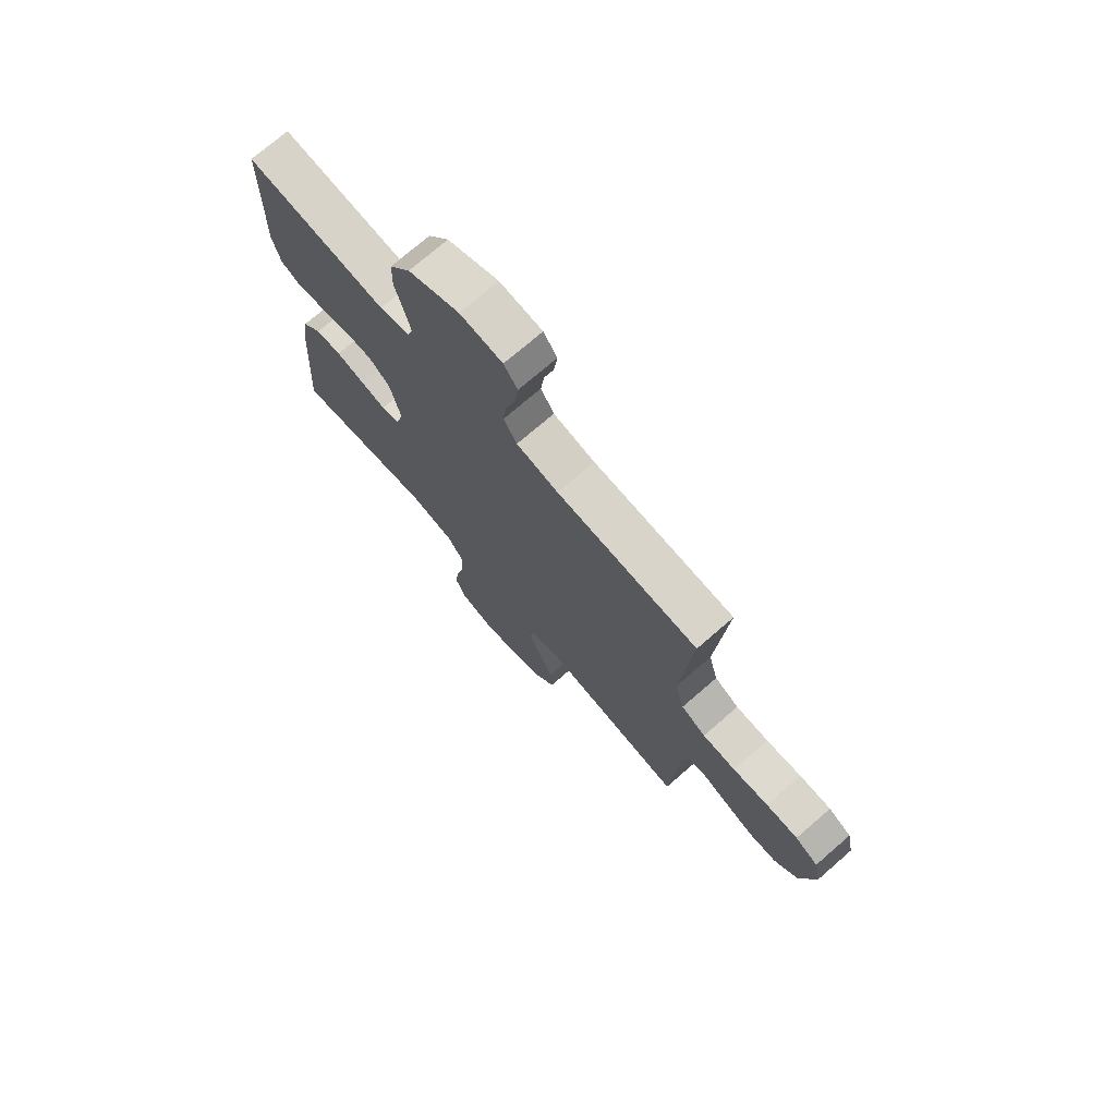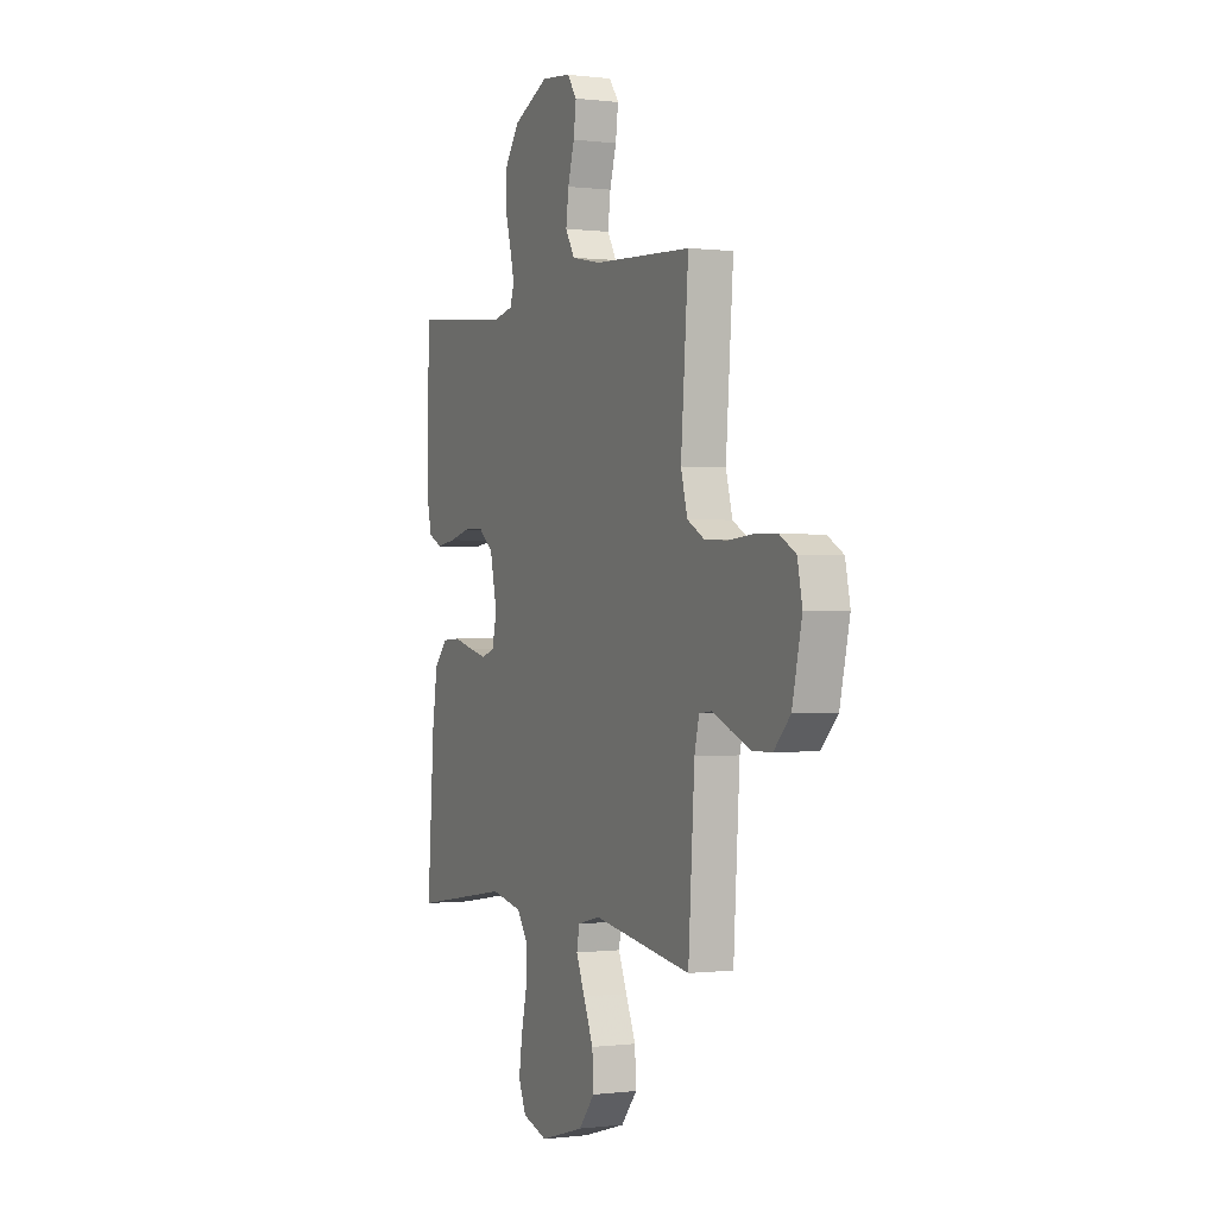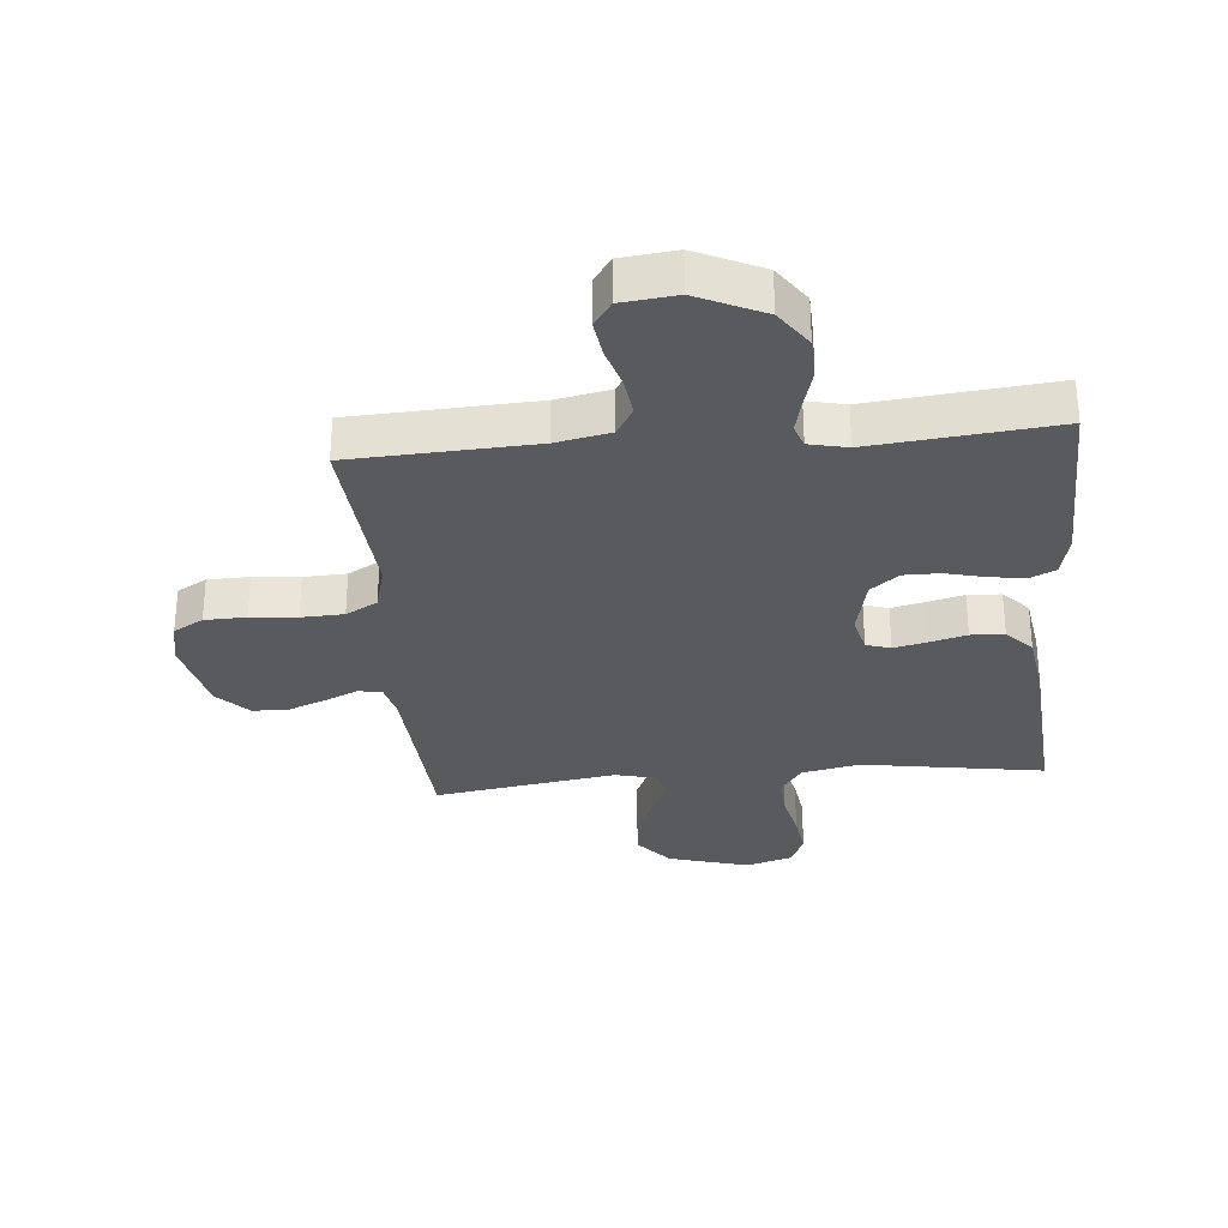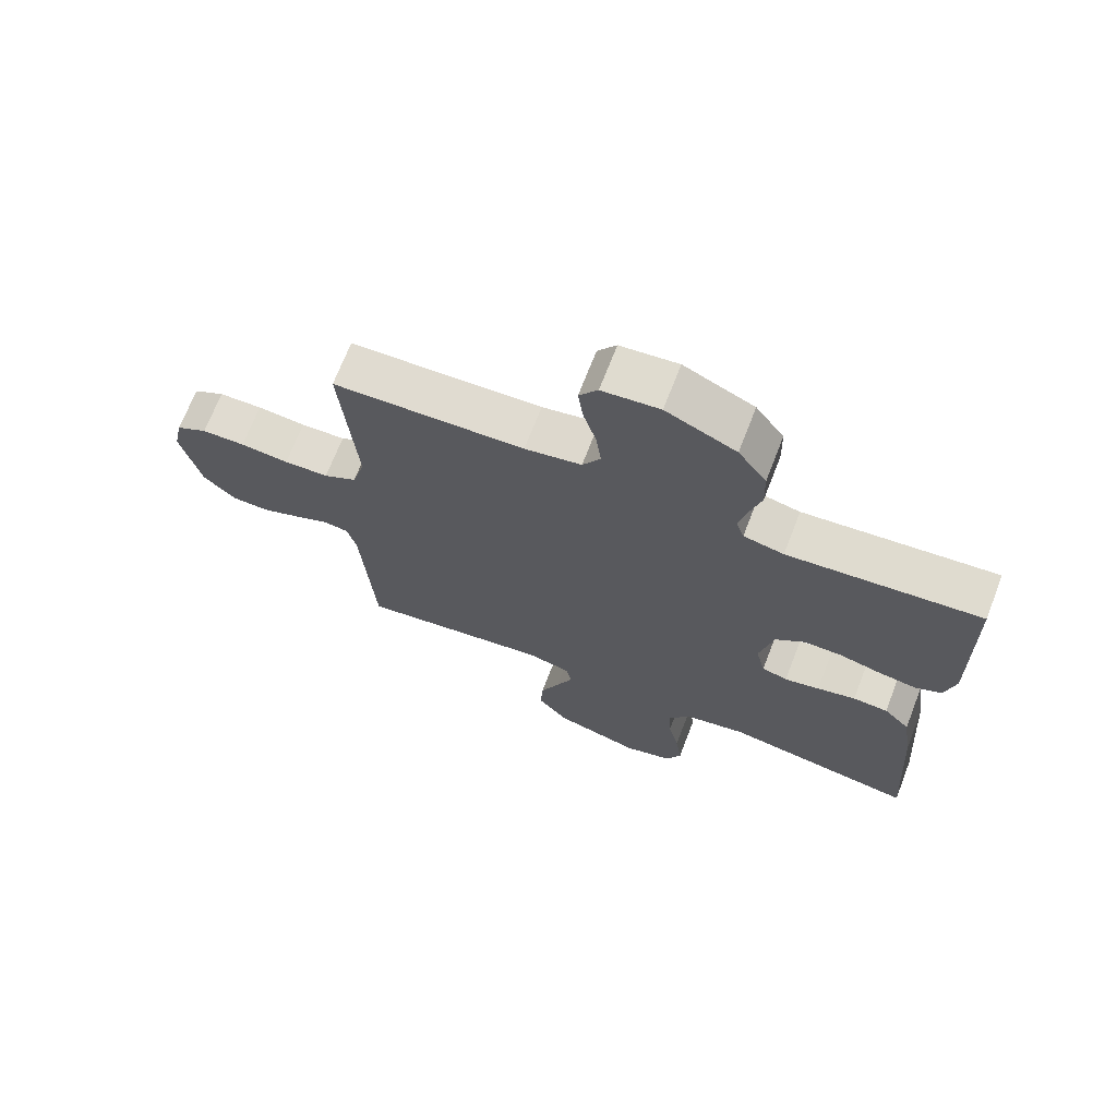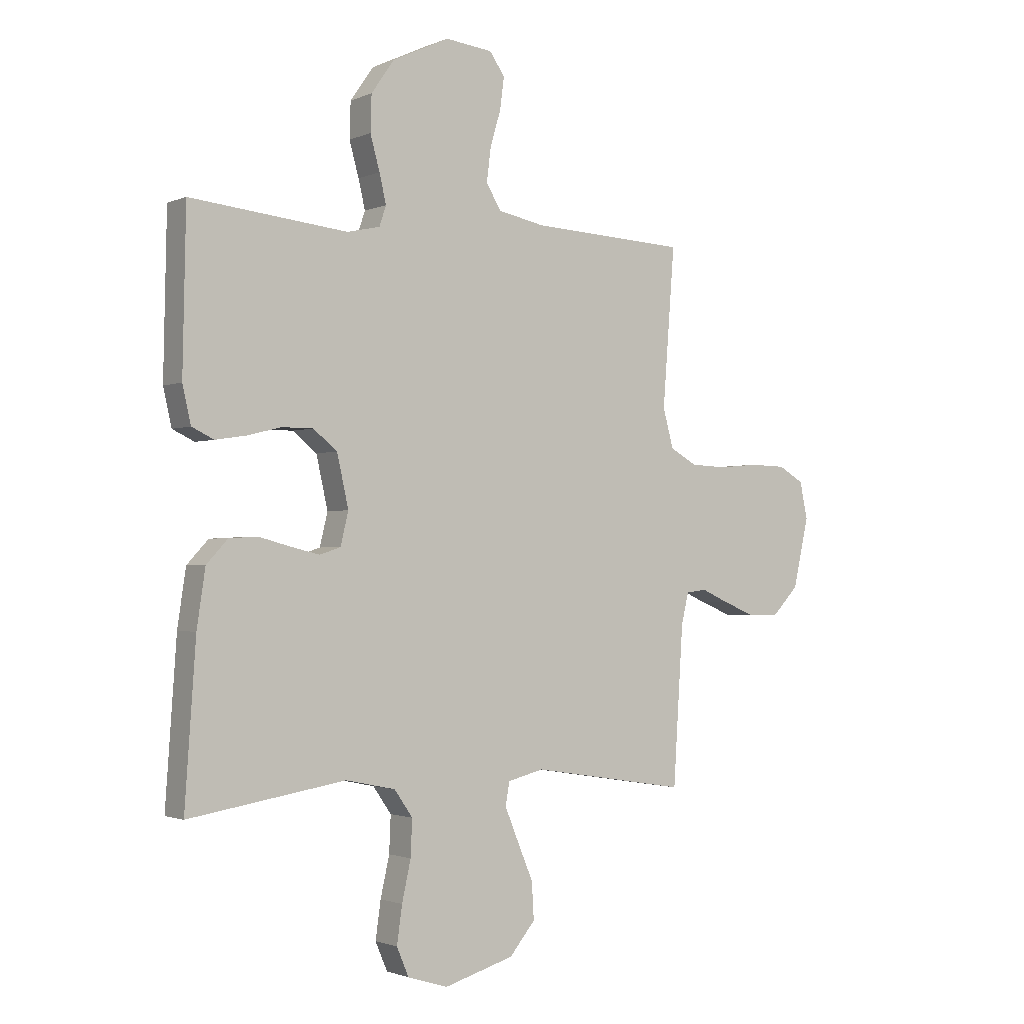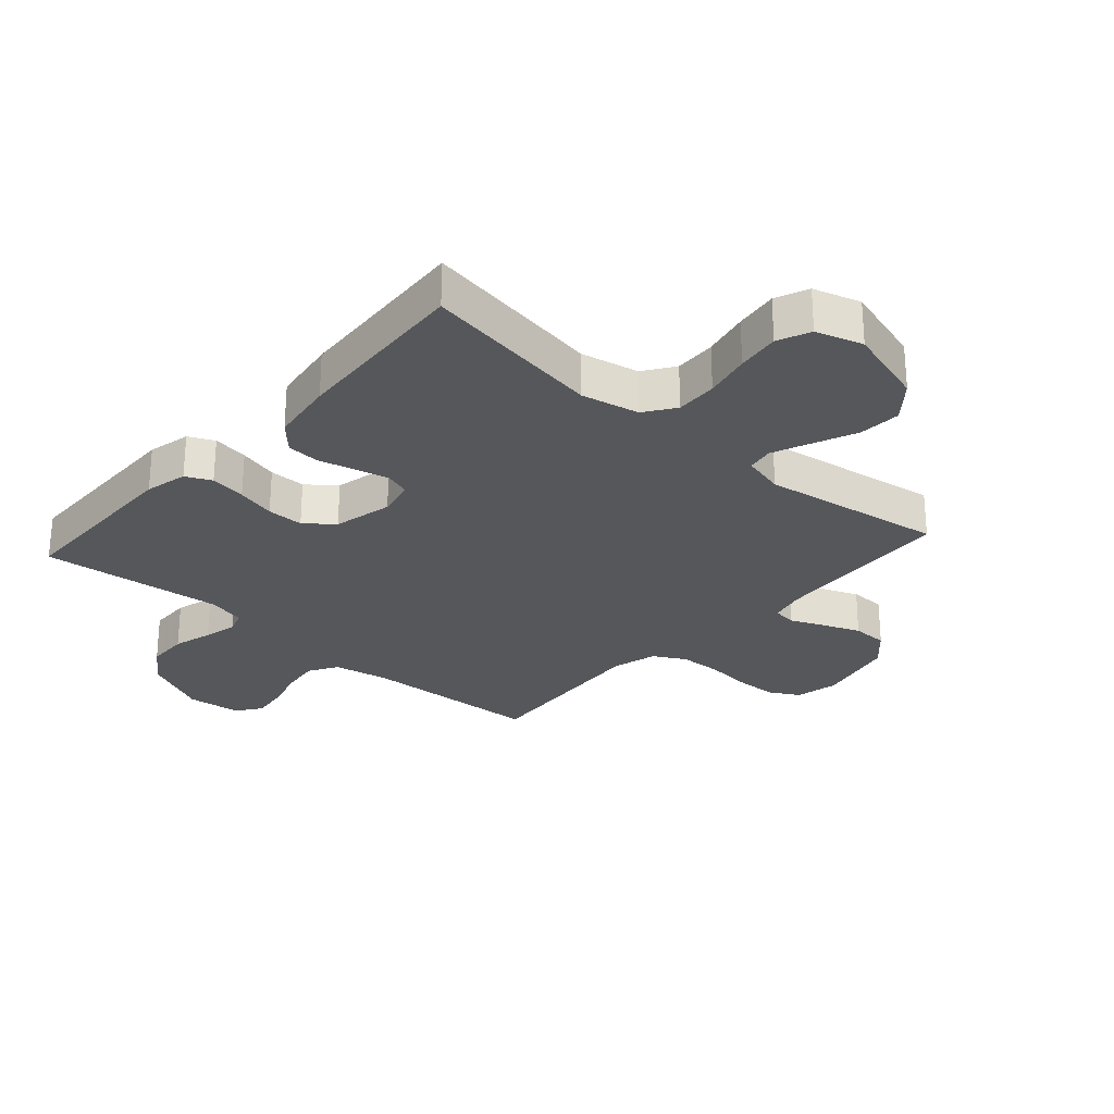
<metadata>
{"format":"obj","ext":"obj","renderer":"f3d","projection":"perspective","resolution":1024,"background":"white","views":[{"elev":73.6,"azim":-130.9,"up":"+Z"},{"elev":-0.1,"azim":-114.7,"up":"+Z"},{"elev":-30.6,"azim":5.1,"up":"+Y"},{"elev":70.0,"azim":21.2,"up":"+Z"},{"elev":-1.6,"azim":145.5,"up":"+Z"},{"elev":-27.0,"azim":138.2,"up":"+Y"}]}
</metadata>
<code>
v -0.5 0.07 0.5
v -0.2 0.07 0.515
v -0.111 0.07 0.533
v -0.083 0.07 0.58
v -0.091 0.07 0.643
v -0.111 0.07 0.711
v -0.119 0.07 0.772
v -0.09 0.07 0.813
v 0 0.07 0.823
v 0.109 0.07 0.772
v 0.153 0.07 0.709
v 0.155 0.07 0.641
v 0.137 0.07 0.576
v 0.124 0.07 0.521
v 0.137 0.07 0.483
v 0.2 0.07 0.469
v 0.5 0.07 0.5
v 0.506 0.07 0.2
v 0.49 0.07 0.13
v 0.448 0.07 0.11
v 0.389 0.07 0.119
v 0.325 0.07 0.135
v 0.265 0.07 0.135
v 0.219 0.07 0.098
v 0.197 0.07 0
v 0.212 0.07 -0.062
v 0.252 0.07 -0.075
v 0.307 0.07 -0.062
v 0.367 0.07 -0.046
v 0.422 0.07 -0.049
v 0.463 0.07 -0.093
v 0.479 0.07 -0.2
v 0.5 0.07 -0.5
v 0.2 0.07 -0.452
v 0.105 0.07 -0.472
v 0.07 0.07 -0.522
v 0.073 0.07 -0.591
v 0.09 0.07 -0.667
v 0.1 0.07 -0.738
v 0.077 0.07 -0.792
v 0 0.07 -0.816
v -0.134 0.07 -0.777
v -0.183 0.07 -0.718
v -0.179 0.07 -0.648
v -0.149 0.07 -0.577
v -0.123 0.07 -0.514
v -0.131 0.07 -0.47
v -0.2 0.07 -0.453
v -0.5 0.07 -0.5
v -0.519 0.07 -0.2
v -0.533 0.07 -0.141
v -0.572 0.07 -0.136
v -0.626 0.07 -0.16
v -0.688 0.07 -0.185
v -0.747 0.07 -0.184
v -0.797 0.07 -0.132
v -0.827 0.07 0
v -0.812 0.07 0.071
v -0.763 0.07 0.099
v -0.695 0.07 0.101
v -0.619 0.07 0.094
v -0.549 0.07 0.097
v -0.497 0.07 0.126
v -0.477 0.07 0.2
v -0.5 0 0.5
v -0.2 0 0.515
v -0.111 0 0.533
v -0.083 0 0.58
v -0.091 0 0.643
v -0.111 0 0.711
v -0.119 0 0.772
v -0.09 0 0.813
v 0 0 0.823
v 0.109 0 0.772
v 0.153 0 0.709
v 0.155 0 0.641
v 0.137 0 0.576
v 0.124 0 0.521
v 0.137 0 0.483
v 0.2 0 0.469
v 0.5 0 0.5
v 0.506 0 0.2
v 0.49 0 0.13
v 0.448 0 0.11
v 0.389 0 0.119
v 0.325 0 0.135
v 0.265 0 0.135
v 0.219 0 0.098
v 0.197 0 0
v 0.212 0 -0.062
v 0.252 0 -0.075
v 0.307 0 -0.062
v 0.367 0 -0.046
v 0.422 0 -0.049
v 0.463 0 -0.093
v 0.479 0 -0.2
v 0.5 0 -0.5
v 0.2 0 -0.452
v 0.105 0 -0.472
v 0.07 0 -0.522
v 0.073 0 -0.591
v 0.09 0 -0.667
v 0.1 0 -0.738
v 0.077 0 -0.792
v 0 0 -0.816
v -0.134 0 -0.777
v -0.183 0 -0.718
v -0.179 0 -0.648
v -0.149 0 -0.577
v -0.123 0 -0.514
v -0.131 0 -0.47
v -0.2 0 -0.453
v -0.5 0 -0.5
v -0.519 0 -0.2
v -0.533 0 -0.141
v -0.572 0 -0.136
v -0.626 0 -0.16
v -0.688 0 -0.185
v -0.747 0 -0.184
v -0.797 0 -0.132
v -0.827 0 0
v -0.812 0 0.071
v -0.763 0 0.099
v -0.695 0 0.101
v -0.619 0 0.094
v -0.549 0 0.097
v -0.497 0 0.126
v -0.477 0 0.2
f 59 60 61
f 58 59 61
f 57 58 61
f 56 57 61
f 55 56 61
f 54 55 61
f 53 54 61
f 52 53 61
f 51 52 61 62
f 50 51 62 63
f 50 63 64
f 49 50 64
f 48 49 64
f 43 44 45
f 42 43 45
f 41 42 45
f 40 41 45
f 39 40 45
f 38 39 45
f 37 38 45
f 36 37 45 46
f 35 36 46 47
f 32 33 34
f 31 32 34
f 30 31 34
f 29 30 34
f 28 29 34
f 35 47 48
f 34 35 48
f 28 34 48
f 27 28 48
f 20 21 22
f 19 20 22
f 18 19 22
f 17 18 22
f 16 17 22
f 15 16 22 23
f 11 12 13
f 10 11 13
f 9 10 13
f 8 9 13
f 7 8 13
f 6 7 13
f 5 6 13
f 4 5 13 14
f 3 4 14 15
f 48 64 1 2
f 26 27 48
f 48 2 3
f 26 48 3
f 25 26 3
f 24 25 3 15
f 15 23 24
f 125 124 123
f 125 123 122
f 125 122 121
f 125 121 120
f 125 120 119
f 125 119 118
f 125 118 117
f 125 117 116
f 126 125 116 115
f 127 126 115 114
f 128 127 114
f 128 114 113
f 128 113 112
f 109 108 107
f 109 107 106
f 109 106 105
f 109 105 104
f 109 104 103
f 109 103 102
f 109 102 101
f 110 109 101 100
f 111 110 100 99
f 98 97 96
f 98 96 95
f 98 95 94
f 98 94 93
f 98 93 92
f 112 111 99
f 112 99 98
f 112 98 92
f 112 92 91
f 86 85 84
f 86 84 83
f 86 83 82
f 86 82 81
f 86 81 80
f 87 86 80 79
f 77 76 75
f 77 75 74
f 77 74 73
f 77 73 72
f 77 72 71
f 77 71 70
f 77 70 69
f 78 77 69 68
f 79 78 68 67
f 66 65 128 112
f 112 91 90
f 67 66 112
f 67 112 90
f 67 90 89
f 79 67 89 88
f 88 87 79
f 1 65 66 2
f 2 66 67 3
f 3 67 68 4
f 4 68 69 5
f 5 69 70 6
f 6 70 71 7
f 7 71 72 8
f 8 72 73 9
f 9 73 74 10
f 10 74 75 11
f 11 75 76 12
f 12 76 77 13
f 13 77 78 14
f 14 78 79 15
f 15 79 80 16
f 16 80 81 17
f 17 81 82 18
f 18 82 83 19
f 19 83 84 20
f 20 84 85 21
f 21 85 86 22
f 22 86 87 23
f 23 87 88 24
f 24 88 89 25
f 25 89 90 26
f 26 90 91 27
f 27 91 92 28
f 28 92 93 29
f 29 93 94 30
f 30 94 95 31
f 31 95 96 32
f 32 96 97 33
f 33 97 98 34
f 34 98 99 35
f 35 99 100 36
f 36 100 101 37
f 37 101 102 38
f 38 102 103 39
f 39 103 104 40
f 40 104 105 41
f 41 105 106 42
f 42 106 107 43
f 43 107 108 44
f 44 108 109 45
f 45 109 110 46
f 46 110 111 47
f 47 111 112 48
f 48 112 113 49
f 49 113 114 50
f 50 114 115 51
f 51 115 116 52
f 52 116 117 53
f 53 117 118 54
f 54 118 119 55
f 55 119 120 56
f 56 120 121 57
f 57 121 122 58
f 58 122 123 59
f 59 123 124 60
f 60 124 125 61
f 61 125 126 62
f 62 126 127 63
f 63 127 128 64
f 64 128 65 1

</code>
